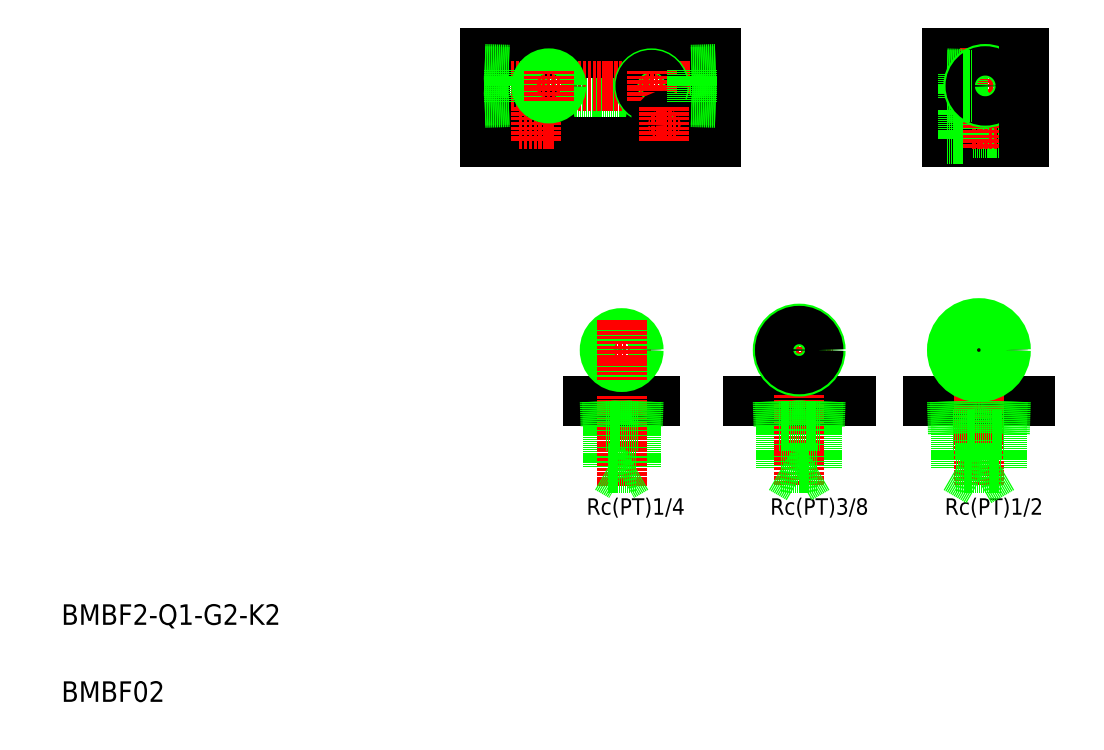
<metadata>
{"format":"dxf","ext":"dxf","renderer":"ezdxf+matplotlib","layout":"modelspace","background":"white","min_lineweight":24,"dpi":150}
</metadata>
<code>
0
SECTION
2
ENTITIES
0
LINE
8
0
10
837.1
20
552.8
30
0
11
877.1
21
552.8
31
0
0
TEXT
8
0
10
832.8
20
508.6
30
0
40
6.4
1
Rc(PT)3/8
72
     2
11
884
21
511.8
31
0
73
     2
0
LINE
8
CENTER
10
843.7
20
572.8
30
0
11
870.4
21
572.8
31
0
0
TEXT
8
0
10
569.7
20
465.7
30
0
40
8
1
BMBF2-Q1-G2-K2
0
TEXT
8
0
10
569.7
20
435.7
30
0
40
8
1
BMBF02
0
LINE
8
0
10
800.9
20
552.8
30
0
11
774.9
21
552.8
31
0
0
TEXT
8
0
10
763.4
20
508.6
30
0
40
6.4
1
Rc(PT)1/4
72
     2
11
812.5
21
511.8
31
0
73
     2
0
LINE
8
0
10
793.4
20
543.4
30
0
11
793.4
21
526.8
31
0
0
LINE
8
0
10
782.4
20
543.4
30
0
11
782.4
21
526.8
31
0
0
LINE
8
CENTER
10
787.9
20
554.8
30
0
11
787.9
21
519.7
31
0
0
LINE
8
0
10
793.4
20
526.8
30
0
11
787.9
21
523.6
31
0
0
LINE
8
0
10
782.4
20
526.8
30
0
11
793.4
21
526.8
31
0
0
LINE
8
0
10
782.4
20
526.8
30
0
11
787.9
21
523.6
31
0
0
LINE
8
0
10
794.5
20
552.8
30
0
11
794.2
21
543.4
31
0
0
LINE
8
0
10
781.3
20
552.8
30
0
11
781.6
21
543.4
31
0
0
LINE
8
0
10
793.6
20
552.8
30
0
11
793.3
21
543.4
31
0
0
LINE
8
0
10
782.2
20
552.8
30
0
11
782.5
21
543.4
31
0
0
LINE
8
0
10
794.2
20
543.4
30
0
11
781.6
21
543.4
31
0
0
LINE
8
0
10
787.9
20
552.8
30
0
11
787.9
21
552.8
31
0
0
LINE
8
0
10
794.4
20
552.8
30
0
11
794.4
21
552.8
31
0
0
LINE
8
CENTER
10
776.3
20
572.8
30
0
11
799.5
21
572.8
31
0
0
CIRCLE
8
0
10
787.9
20
572.8
30
0
40
5.722
0
CIRCLE
8
0
10
787.9
20
572.8
30
0
40
6.578
0
LINE
8
CENTER
10
787.9
20
584.3
30
0
11
787.9
21
561.2
31
0
0
LINE
8
0
10
743.9
20
681.1
30
0
11
815.1
21
681.1
31
0
0
LINE
8
0
10
743.9
20
670.1
30
0
11
815.1
21
670.1
31
0
0
LINE
8
0
10
734.5
20
688.6
30
0
11
824.5
21
688.6
31
0
0
LINE
8
0
10
734.5
20
653.6
30
0
11
824.5
21
653.6
31
0
0
CIRCLE
8
0
10
754.5
20
660.6
30
0
40
5.5
0
CIRCLE
8
0
10
754.5
20
660.6
30
0
40
3.3
0
LINE
8
CENTER
10
747.8
20
660.6
30
0
11
761.6
21
660.6
31
0
0
LINE
8
CENTER
10
732.8
20
675.6
30
0
11
826
21
675.6
31
0
0
LINE
8
0
10
734.5
20
688.6
30
0
11
734.5
21
653.6
31
0
0
LINE
8
0
10
743.9
20
681.9
30
0
11
743.9
21
669.4
31
0
0
LINE
8
0
10
734.5
20
669.9
30
0
11
743.9
21
670.2
31
0
0
LINE
8
0
10
734.5
20
669.1
30
0
11
743.9
21
669.4
31
0
0
LINE
8
0
10
734.5
20
681.4
30
0
11
743.9
21
681.1
31
0
0
LINE
8
0
10
734.5
20
682.2
30
0
11
743.9
21
681.9
31
0
0
CIRCLE
8
0
10
804.5
20
660.6
30
0
40
5.5
0
CIRCLE
8
0
10
799.5
20
675.6
30
0
40
4.864
0
CIRCLE
8
0
10
799.5
20
675.6
30
0
40
4.283
0
LINE
8
CENTER
10
797.8
20
660.6
30
0
11
811.6
21
660.6
31
0
0
LINE
8
CENTER
10
754.5
20
667.6
30
0
11
754.5
21
654
31
0
0
CIRCLE
8
0
10
759.5
20
675.6
30
0
40
4.283
0
CIRCLE
8
0
10
759.5
20
675.6
30
0
40
4.864
0
LINE
8
CENTER
10
759.5
20
681.5
30
0
11
759.5
21
669.3
31
0
0
LINE
8
CENTER
10
799.5
20
681.5
30
0
11
799.5
21
669.3
31
0
0
LINE
8
0
10
824.5
20
688.6
30
0
11
824.5
21
653.6
31
0
0
CIRCLE
8
0
10
804.5
20
660.6
30
0
40
3.3
0
LINE
8
CENTER
10
804.5
20
667.6
30
0
11
804.5
21
654
31
0
0
LINE
8
0
10
824.5
20
669.1
30
0
11
815.1
21
669.4
31
0
0
LINE
8
0
10
824.5
20
682.2
30
0
11
815.1
21
681.9
31
0
0
LINE
8
0
10
824.5
20
669.9
30
0
11
815.1
21
670.2
31
0
0
LINE
8
0
10
824.5
20
681.4
30
0
11
815.1
21
681.1
31
0
0
LINE
8
0
10
815.1
20
681.9
30
0
11
815.1
21
669.4
31
0
0
LINE
8
0
10
907.1
20
552.8
30
0
11
947.1
21
552.8
31
0
0
TEXT
8
0
10
903
20
508.6
30
0
40
6.4
1
Rc(PT)1/2
72
     2
11
952
21
511.8
31
0
73
     2
0
LINE
8
CENTER
10
927.1
20
556.4
30
0
11
927.1
21
584.3
31
0
0
LINE
8
CENTER
10
857.1
20
586.1
30
0
11
857.1
21
559.4
31
0
0
LINE
8
0
10
864.1
20
526.8
30
0
11
864.1
21
543.1
31
0
0
LINE
8
0
10
850.1
20
526.8
30
0
11
850.1
21
543.1
31
0
0
LINE
8
CENTER
10
857.1
20
555.3
30
0
11
857.1
21
520.3
31
0
0
LINE
8
0
10
864.1
20
526.8
30
0
11
850.1
21
526.8
31
0
0
LINE
8
0
10
857.1
20
522.7
30
0
11
864.1
21
526.8
31
0
0
LINE
8
0
10
857.1
20
522.7
30
0
11
850.1
21
526.8
31
0
0
LINE
8
0
10
864.5
20
552.8
30
0
11
864.2
21
543.1
31
0
0
LINE
8
0
10
865.4
20
552.8
30
0
11
865.1
21
543.1
31
0
0
LINE
8
0
10
849.6
20
552.8
30
0
11
849.9
21
543.1
31
0
0
LINE
8
0
10
848.7
20
552.8
30
0
11
849
21
543.1
31
0
0
LINE
8
0
10
849
20
543.1
30
0
11
865.1
21
543.1
31
0
0
LINE
8
0
10
918.1
20
526.8
30
0
11
918.1
21
540.1
31
0
0
LINE
8
0
10
936.1
20
526.8
30
0
11
936.1
21
540.1
31
0
0
LINE
8
CENTER
10
927.1
20
520.3
30
0
11
927.1
21
555.2
31
0
0
LINE
8
0
10
927.1
20
521.6
30
0
11
936.1
21
526.8
31
0
0
LINE
8
0
10
918.1
20
526.8
30
0
11
936.1
21
526.8
31
0
0
LINE
8
0
10
927.1
20
521.6
30
0
11
918.1
21
526.8
31
0
0
LINE
8
0
10
916.6
20
552.8
30
0
11
917
21
540.1
31
0
0
LINE
8
0
10
917.7
20
552.8
30
0
11
918.1
21
540.1
31
0
0
LINE
8
0
10
937.5
20
552.8
30
0
11
937.1
21
540.1
31
0
0
LINE
8
0
10
936.4
20
552.8
30
0
11
936
21
540.1
31
0
0
LINE
8
0
10
917
20
540.1
30
0
11
937.1
21
540.1
31
0
0
CIRCLE
8
0
10
857.1
20
572.8
30
0
40
8.331
0
CIRCLE
8
0
10
857.1
20
572.8
30
0
40
7.475
0
LINE
8
CENTER
10
938.6
20
572.8
30
0
11
914.5
21
572.8
31
0
0
CIRCLE
8
0
10
927.1
20
572.8
30
0
40
9.316
0
CIRCLE
8
0
10
927.1
20
572.8
30
0
40
10.48
0
LINE
8
0
10
914.5
20
688.6
30
0
11
944.5
21
688.6
31
0
0
LINE
8
0
10
914.5
20
653.6
30
0
11
944.5
21
653.6
31
0
0
LINE
8
0
10
921
20
663.9
30
0
11
944.5
21
663.9
31
0
0
LINE
8
0
10
921
20
657.3
30
0
11
944.5
21
657.3
31
0
0
LINE
8
CENTER
10
912.9
20
660.6
30
0
11
945.3
21
660.6
31
0
0
LINE
8
CENTER
10
912.8
20
675.6
30
0
11
947.1
21
675.6
31
0
0
LINE
8
0
10
914.5
20
688.6
30
0
11
914.5
21
653.6
31
0
0
LINE
8
0
10
921
20
655.1
30
0
11
921
21
666.1
31
0
0
LINE
8
CENTER
10
929.5
20
690.5
30
0
11
929.5
21
651
31
0
0
LINE
8
0
10
914.5
20
655.1
30
0
11
921
21
655.1
31
0
0
LINE
8
0
10
914.5
20
671.4
30
0
11
920.7
21
671.6
31
0
0
LINE
8
0
10
914.5
20
670.8
30
0
11
920.7
21
671
31
0
0
LINE
8
0
10
914.5
20
679.9
30
0
11
920.7
21
679.7
31
0
0
LINE
8
0
10
914.5
20
680.5
30
0
11
920.7
21
680.3
31
0
0
LINE
8
0
10
914.5
20
666.1
30
0
11
921
21
666.1
31
0
0
LINE
8
0
10
920.7
20
680.3
30
0
11
920.7
21
671
31
0
0
CIRCLE
8
0
10
929.5
20
675.6
30
0
40
6.578
0
CIRCLE
8
0
10
929.5
20
675.6
30
0
40
5.722
0
LINE
8
0
10
924.5
20
671.4
30
0
11
920.7
21
671.4
31
0
0
LINE
8
0
10
924.5
20
679.9
30
0
11
920.7
21
679.9
31
0
0
LINE
8
0
10
944.5
20
688.6
30
0
11
944.5
21
653.6
31
0
0
ENDSEC
0
EOF

</code>
